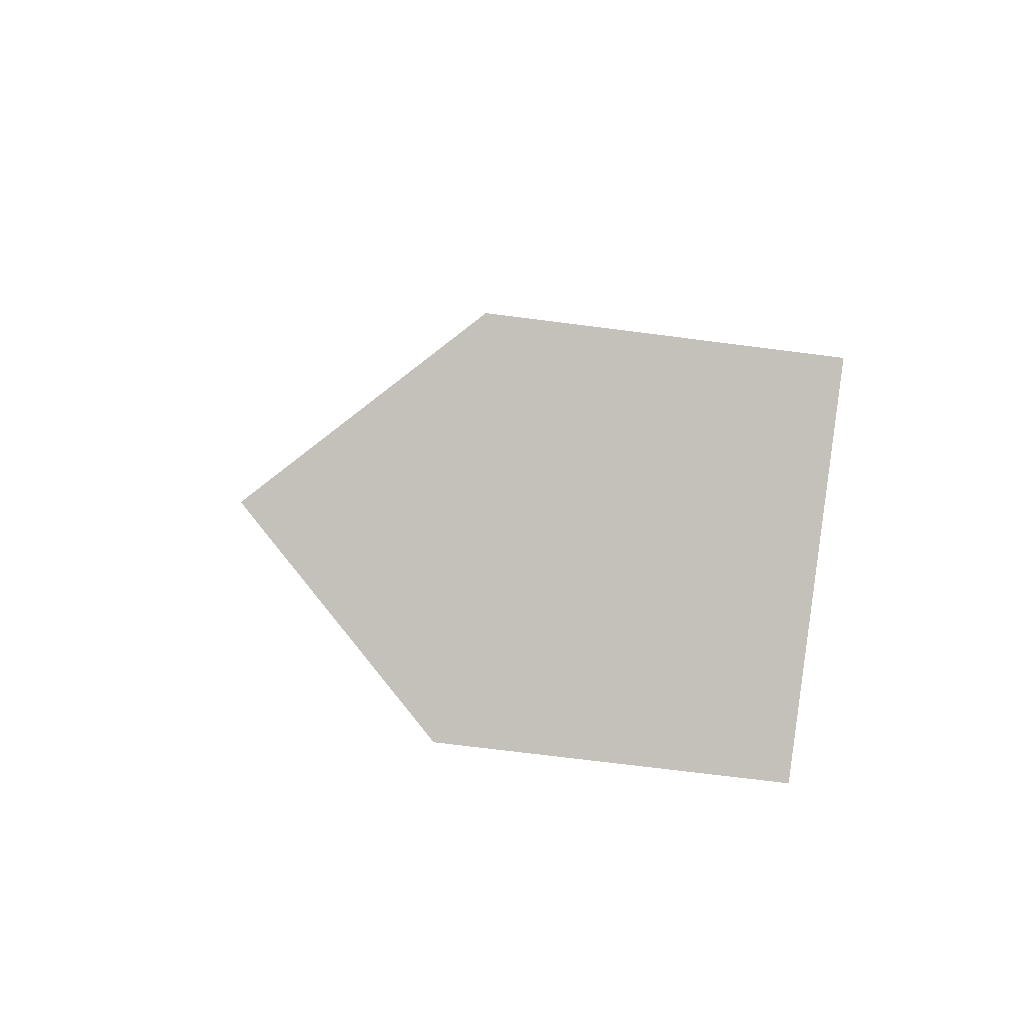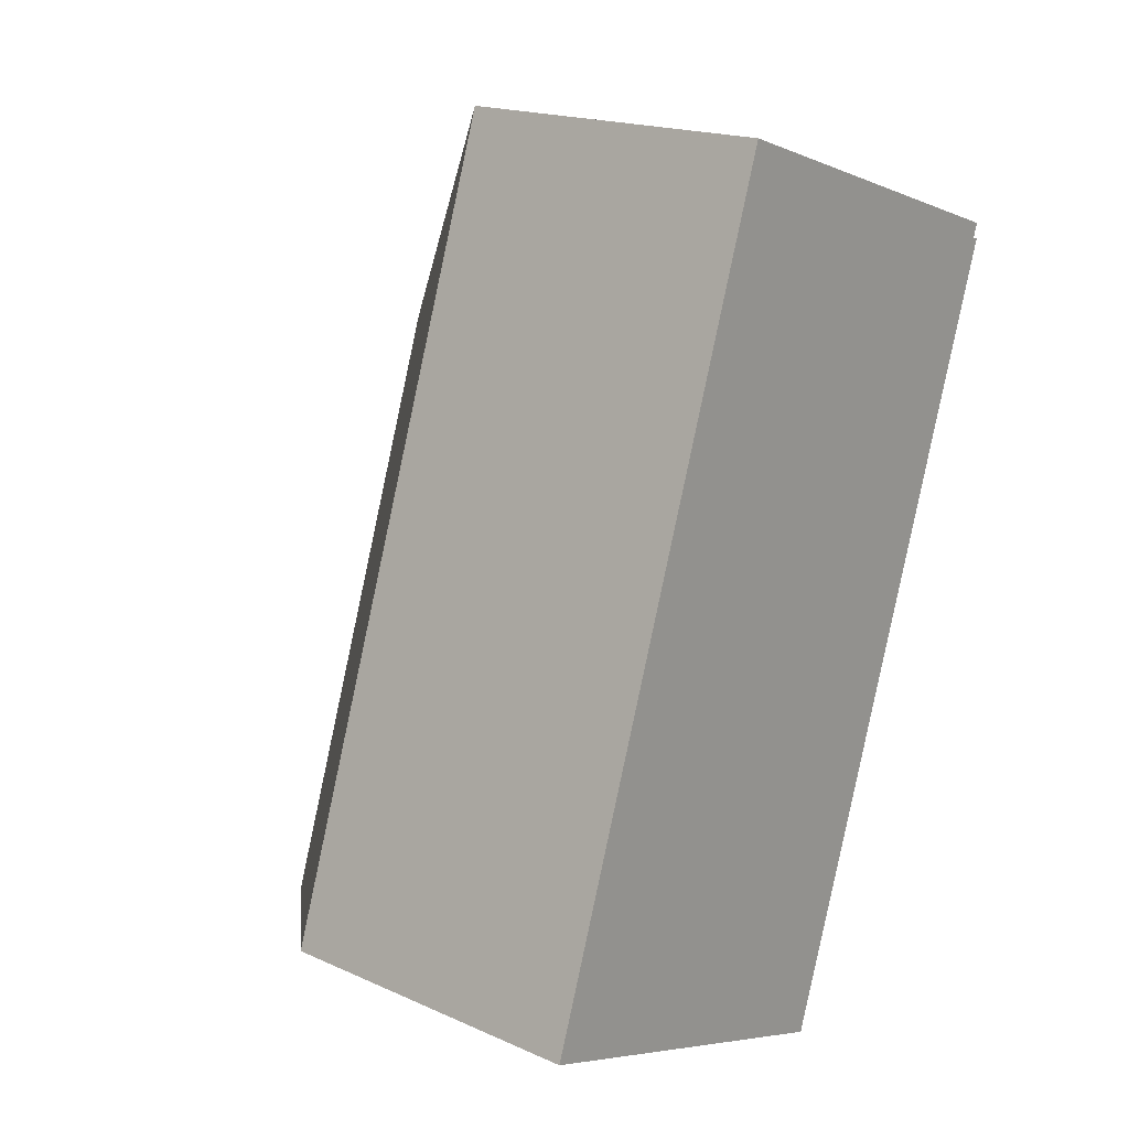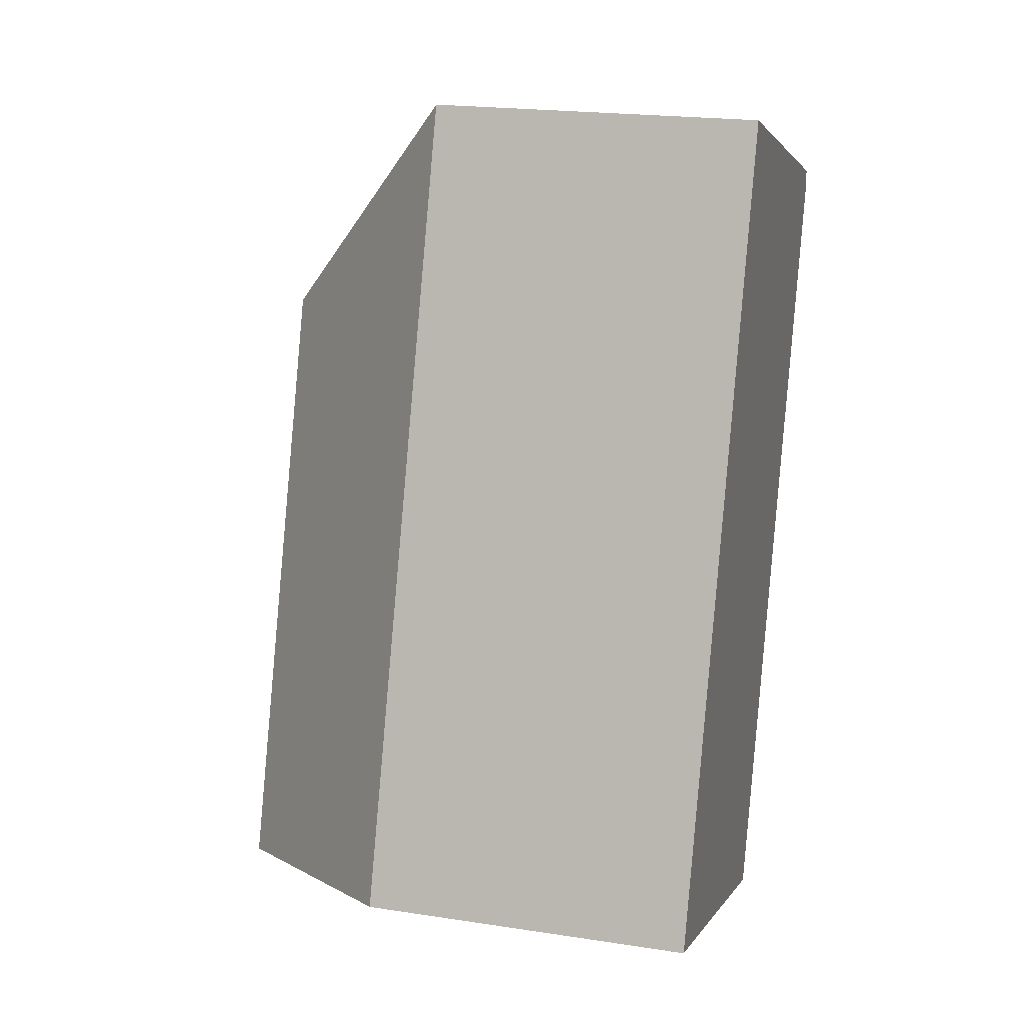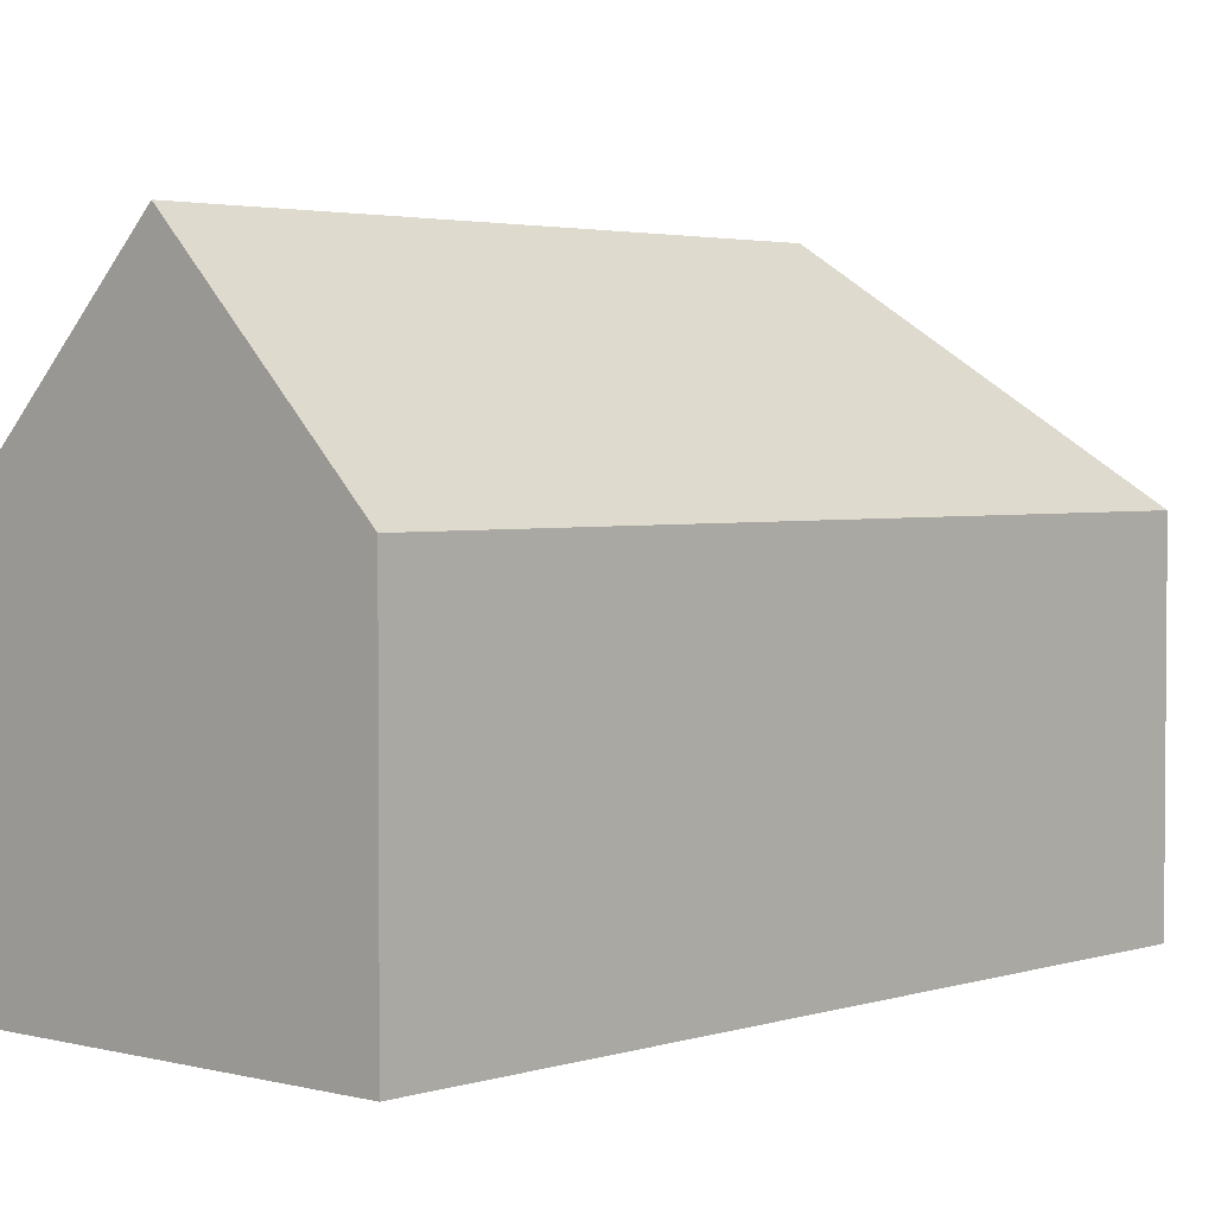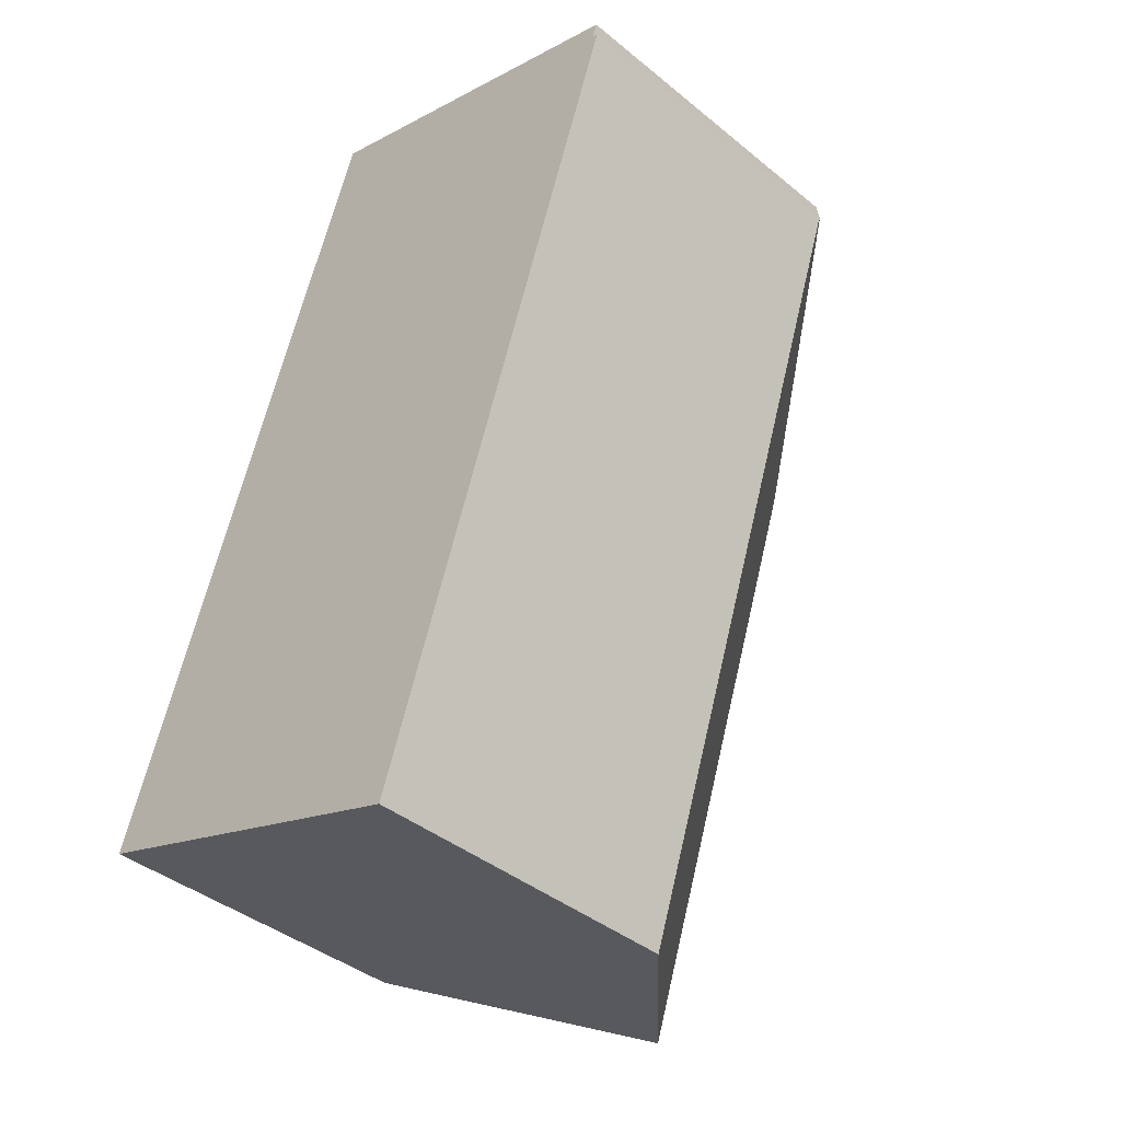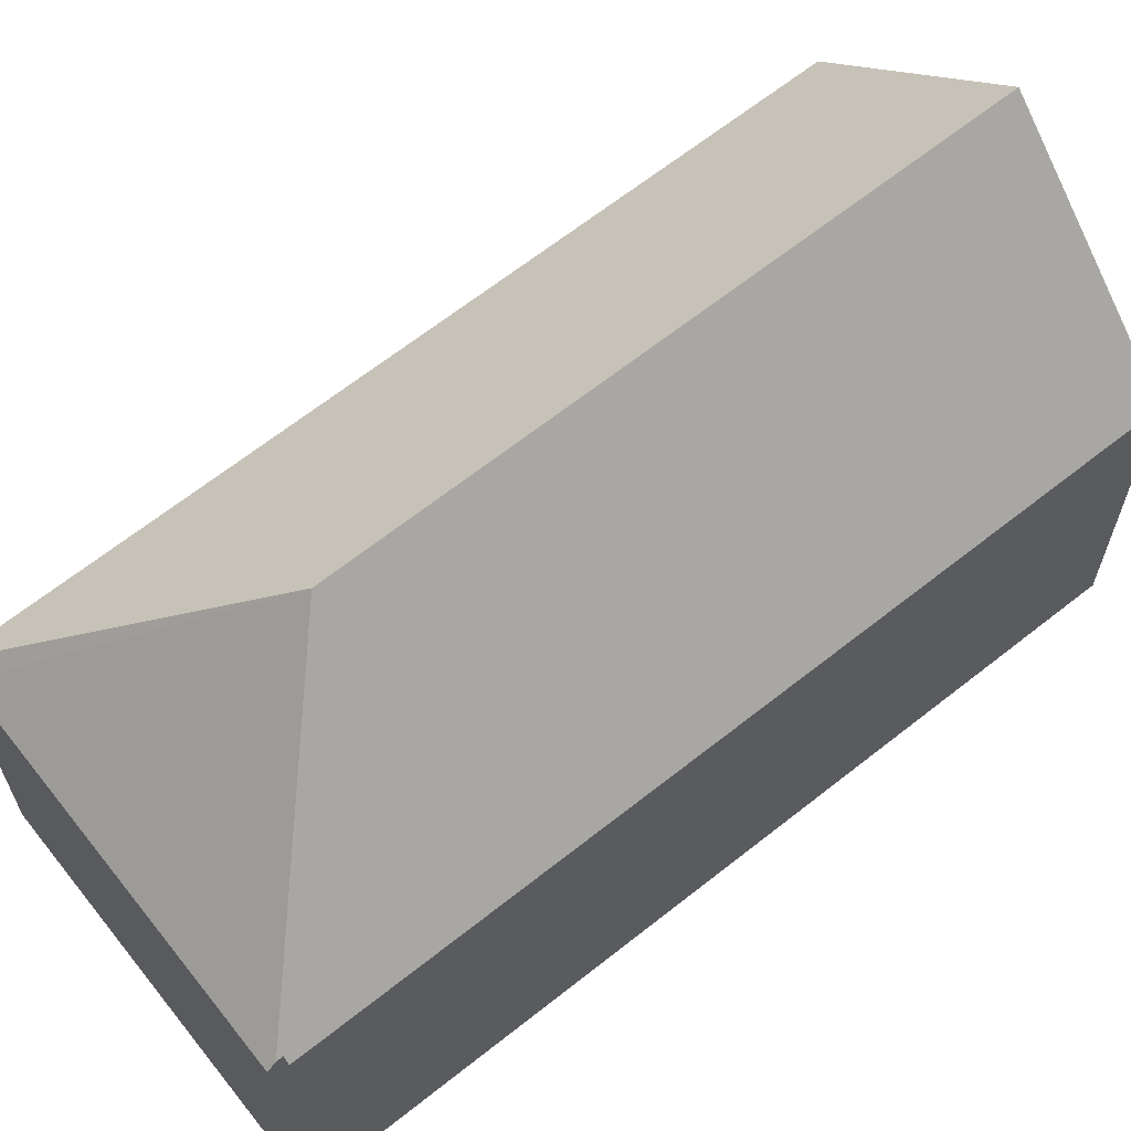
<metadata>
{"format":"obj","ext":"obj","renderer":"f3d","projection":"perspective","resolution":1024,"background":"white","views":[{"elev":-68.7,"azim":-97.4,"up":"+Z"},{"elev":18.3,"azim":-49.4,"up":"+Z"},{"elev":20.6,"azim":-74.5,"up":"+Z"},{"elev":2.9,"azim":-119.2,"up":"+Y"},{"elev":-40.6,"azim":45.1,"up":"+Z"},{"elev":65.7,"azim":70.0,"up":"+Y"}]}
</metadata>
<code>
v  15.22 8.14 15.81
v  6.812 7.997 18.82
v  15.29 7.939 16
v  9.362 12.84 12.9
v  6.346 7.988 18.97
v  15.18 8.141 15.66
v  15.31 7.993 15.62
v  9.056 7.991 -3.075
v  4.527 12.84 -1.537
v  0 7.994 4.895e-16
v  0 0 0
v  6.346 -1.162e-15 18.97
v  15.29 -9.795e-16 16
v  6.812 -1.152e-15 18.82
v  15.18 -9.591e-16 15.66
v  15.31 -9.563e-16 15.62
v  15.22 -9.68e-16 15.81
v  9.056 1.883e-16 -3.075
v  4.527 9.411e-17 -1.537
g defaultobject
f 1 2 3
f 2 1 4
f 4 5 2
f 6 4 1
f 4 6 7
f 4 7 8
f 4 8 9
f 10 4 9
f 4 10 5
f 11 5 10
f 5 11 12
f 12 2 5
f 2 12 3
f 3 12 13
f 13 12 14
f 15 7 6
f 7 15 16
f 3 6 1
f 6 3 15
f 15 3 13
f 15 13 17
f 16 8 7
f 8 16 18
f 8 10 9
f 10 8 11
f 11 8 19
f 19 8 18
f 16 19 18
f 19 16 15
f 19 15 17
f 19 17 13
f 19 13 14
f 19 14 11
f 11 14 12

</code>
